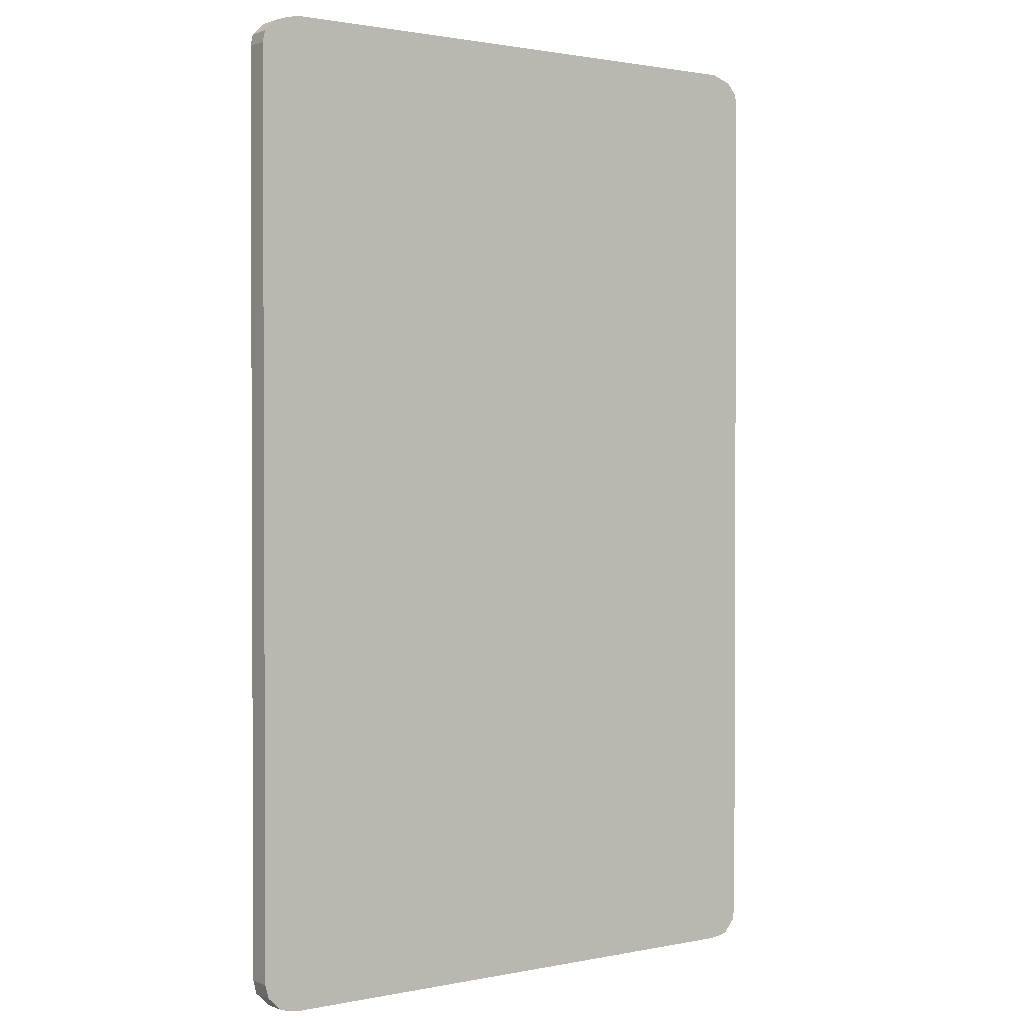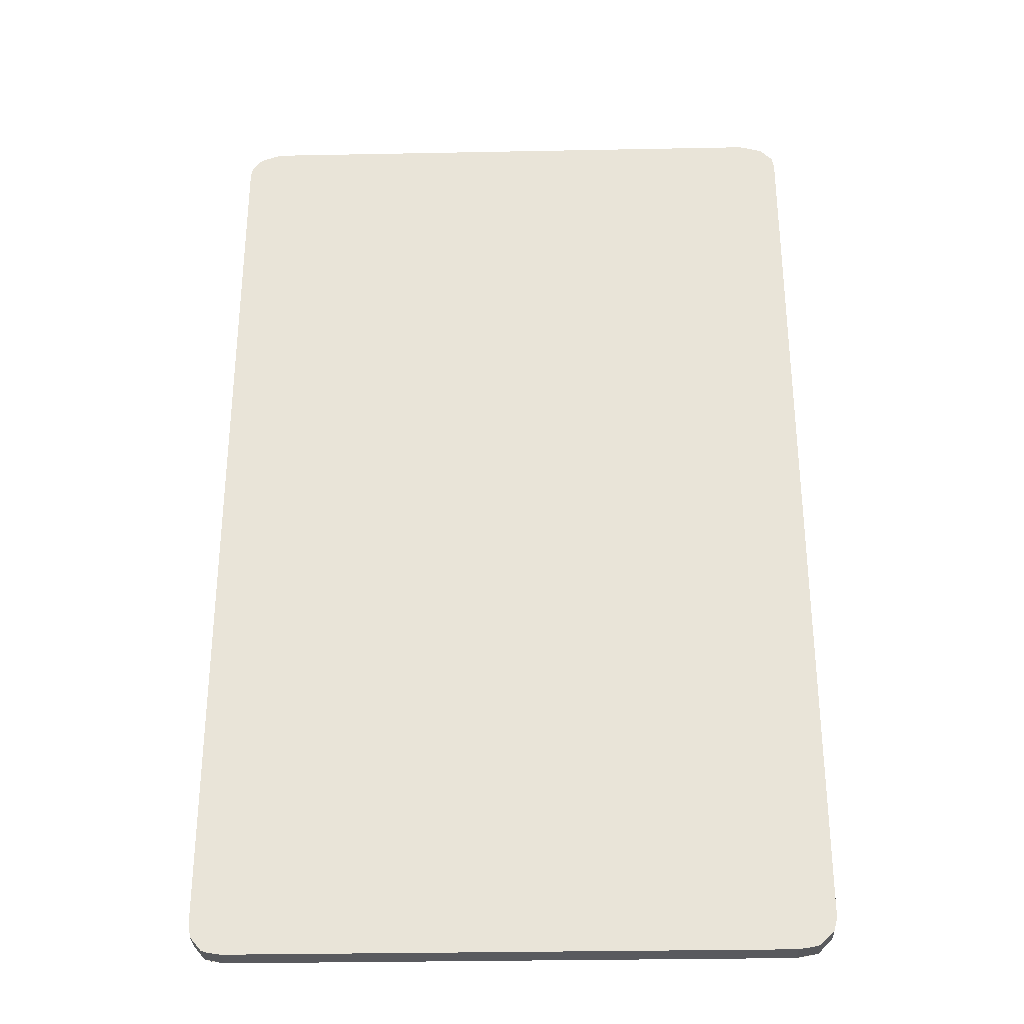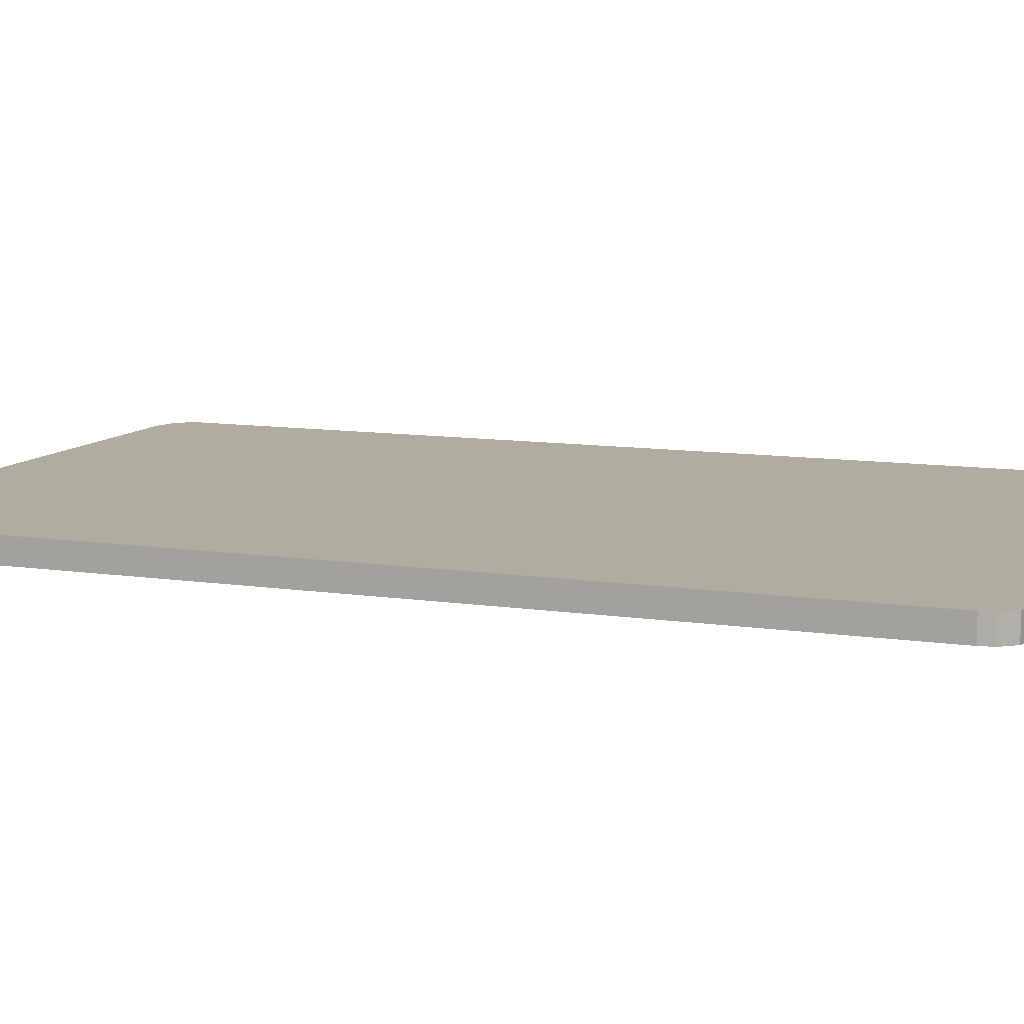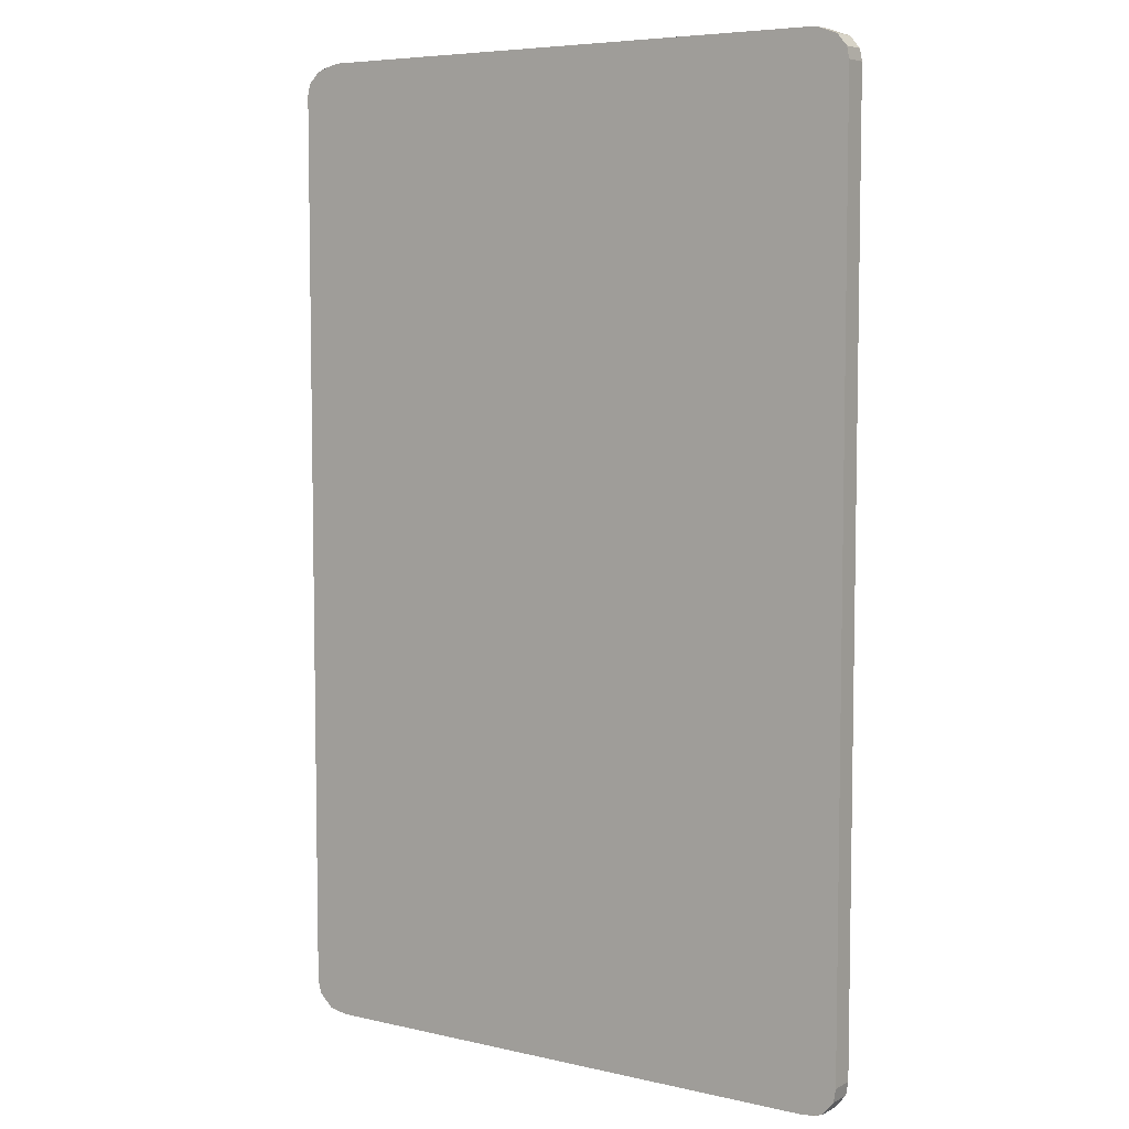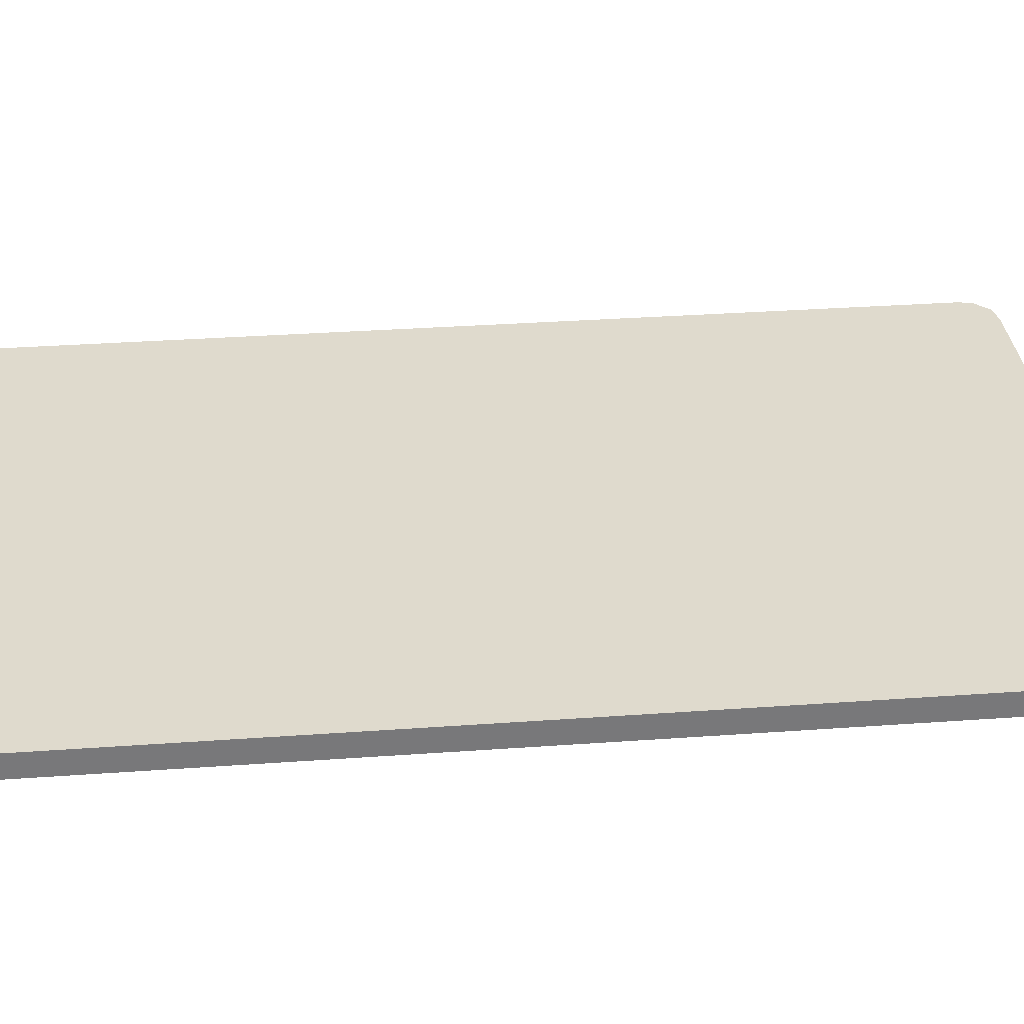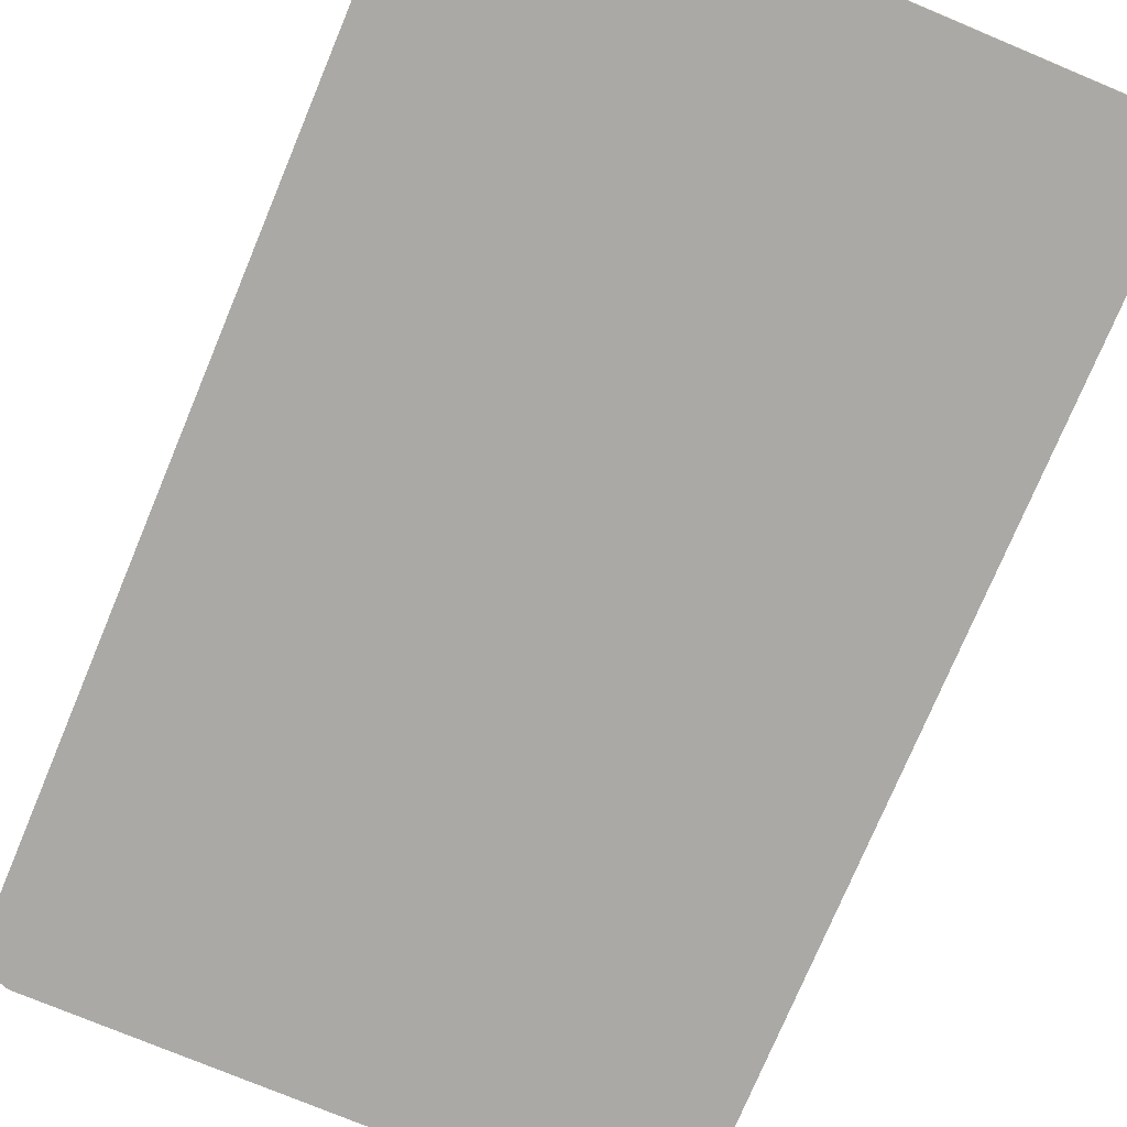
<metadata>
{"format":"obj","ext":"obj","renderer":"f3d","projection":"perspective","resolution":1024,"background":"white","views":[{"elev":1.4,"azim":144.1,"up":"+Y"},{"elev":-31.2,"azim":1.6,"up":"+Y"},{"elev":10.0,"azim":-68.5,"up":"+Z"},{"elev":6.2,"azim":-145.6,"up":"+Y"},{"elev":32.8,"azim":-95.7,"up":"+Z"},{"elev":-75.4,"azim":-22.7,"up":"+Z"}]}
</metadata>
<code>
o Cube
v -0.0767 -0.1266 -0.003188
v 0.07583 -0.1266 -0.003188
v 0.07583 -0.1266 0.003188
v -0.0767 -0.1266 0.003188
v -0.07708 0.1271 -0.003188
v 0.07662 0.1272 -0.003188
v 0.07662 0.1272 0.003188
v -0.07708 0.1271 0.003188
v 0.07035 -0.1276 -0.003188
v 0.07035 -0.1276 0.003188
v 0.07035 0.129 -0.003188
v 0.07035 0.129 0.003188
v -0.07156 -0.1276 0.003188
v -0.07156 0.129 0.003188
v -0.07156 -0.1276 -0.003188
v -0.07156 0.129 -0.003188
v -0.08026 -0.1195 -0.003188
v 0.08038 -0.1195 -0.003188
v 0.08038 -0.1195 0.003188
v -0.08026 -0.1195 0.003188
v -0.08026 0.1211 -0.003188
v 0.08038 0.1211 -0.003188
v 0.08038 0.1211 0.003188
v -0.08026 0.1211 0.003188
v -0.07965 -0.123 -0.003188
v -0.07965 -0.123 0.003188
v -0.2155 0.1465 0.0361
v -0.07965 0.1241 -0.003188
v -0.07965 0.1241 0.003188
v 0.07972 0.1241 -0.003188
v 0.07972 0.1241 0.003188
v 0.0739 0.1281 -0.003188
v 0.07662 0.1272 0.001594
v 0.0739 0.1281 0.003188
v 0.07035 0.129 -0
v 0.07662 0.1272 -0.001594
v 0.07948 -0.123 -0.003188
v 0.07948 -0.123 0.003188
v 0.07366 -0.1271 -0.003188
v 0.07583 -0.1266 0.001594
v 0.07366 -0.1271 0.003188
v 0.07035 -0.1276 -0
v 0.07583 -0.1266 -0.001594
v -0.0767 -0.1266 0.001594
v -0.07497 -0.1271 0.003188
v -0.07497 -0.1271 -0.003188
v -0.07156 -0.1276 0
v -0.0767 -0.1266 -0.001594
f 9 39 2 43 40 3 41 10 42
f 11 35 12 34 7 33 36 6 32
f 17 25 26 20
f 14 12 35 11 16
f 1 46 15 47 13 45 4 44 48
f 5 8 14 16
f 9 15 46 1 25 17 21 28 5 16 11 32 6 30 22 18 37 2 39
f 21 17 20 24
f 2 37 38 3 40 43
f 5 28 29 8
f 24 20 26 4 45 13 10 41 3 38 19 23 31 7 34 12 14 8 29
f 15 9 42 10 13 47
f 18 22 23 19
f 37 18 19 38
f 30 6 36 33 7 31
f 22 30 31 23
f 28 21 24 29
f 25 1 48 44 4 26

</code>
